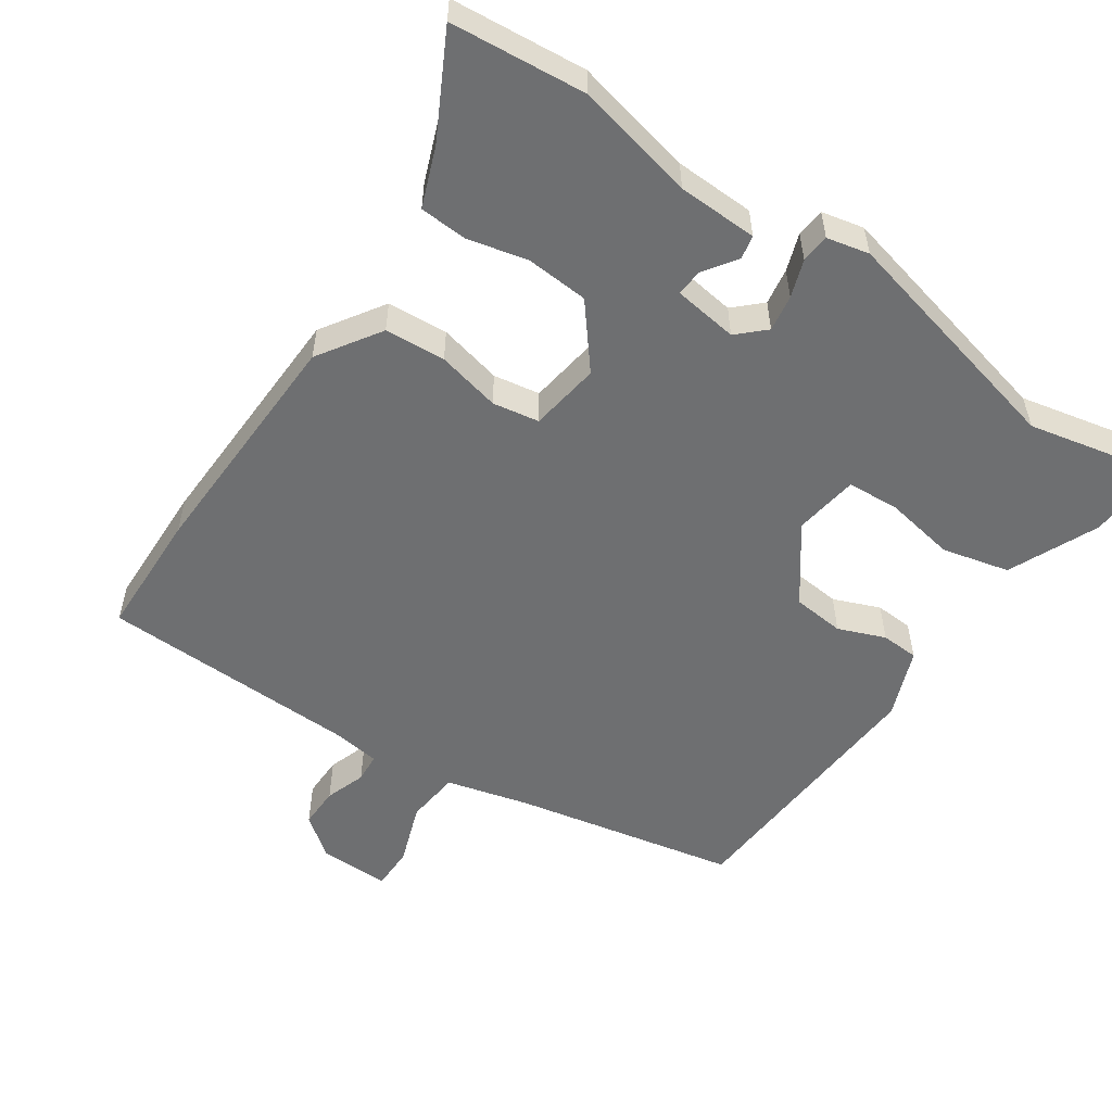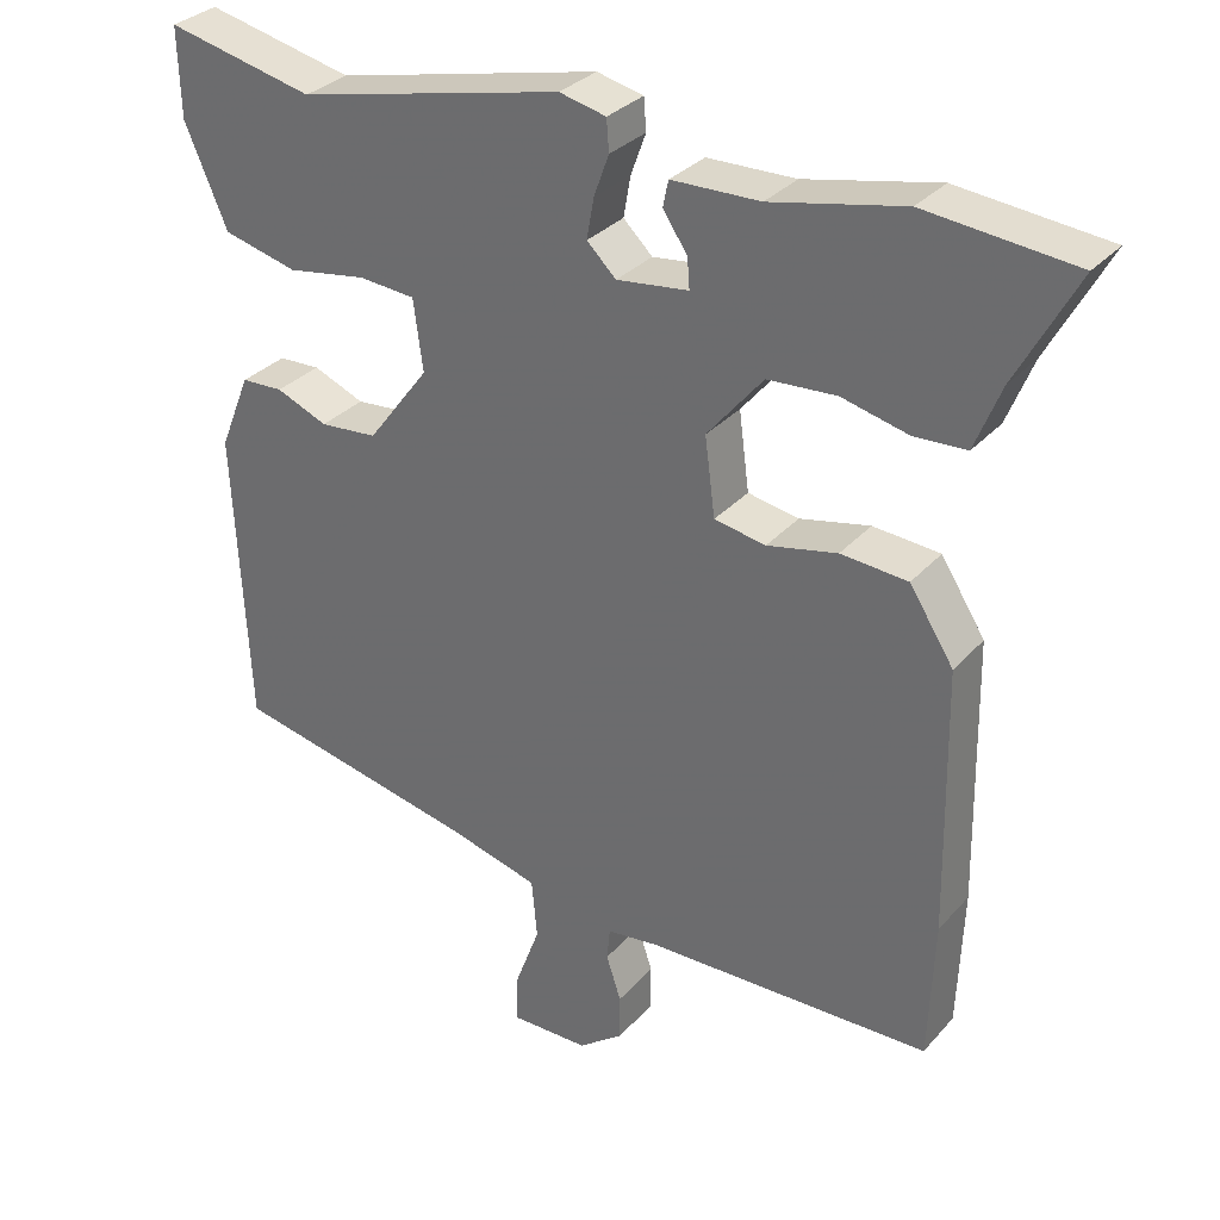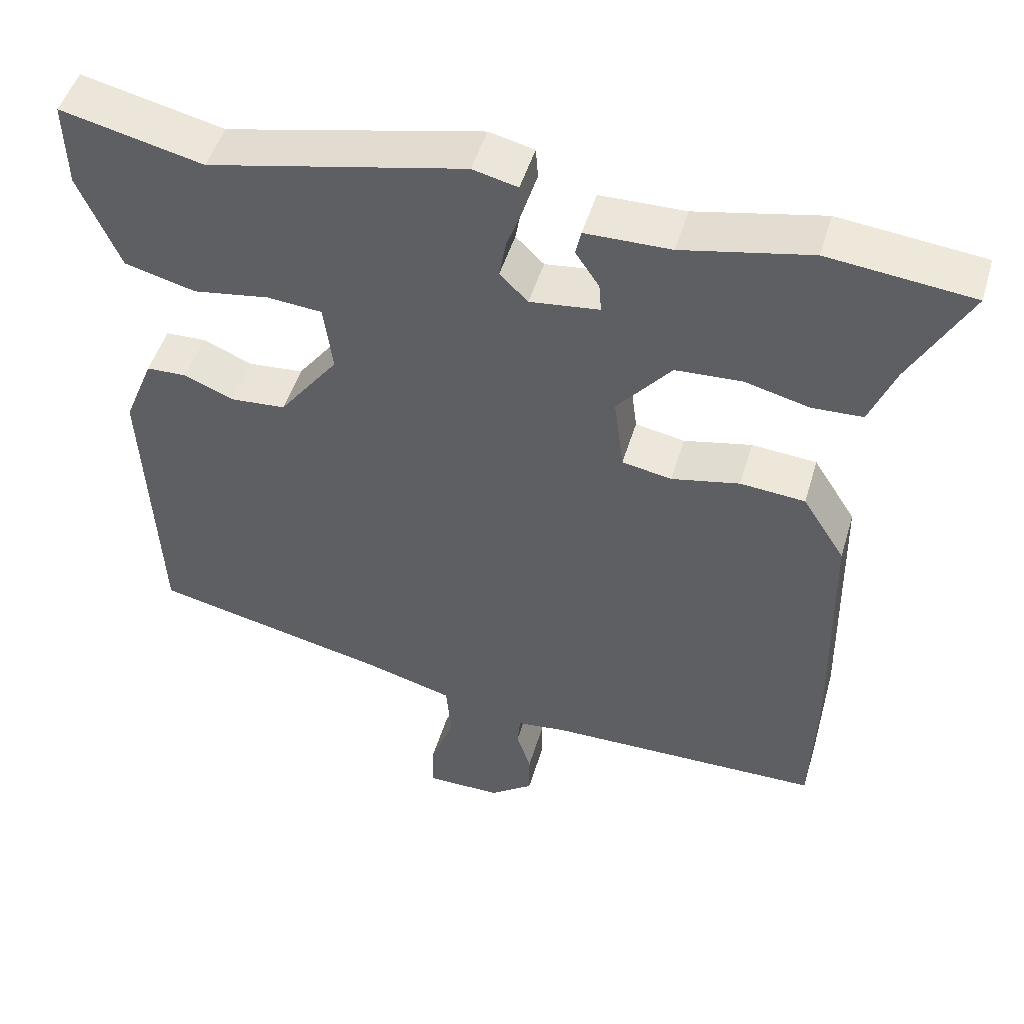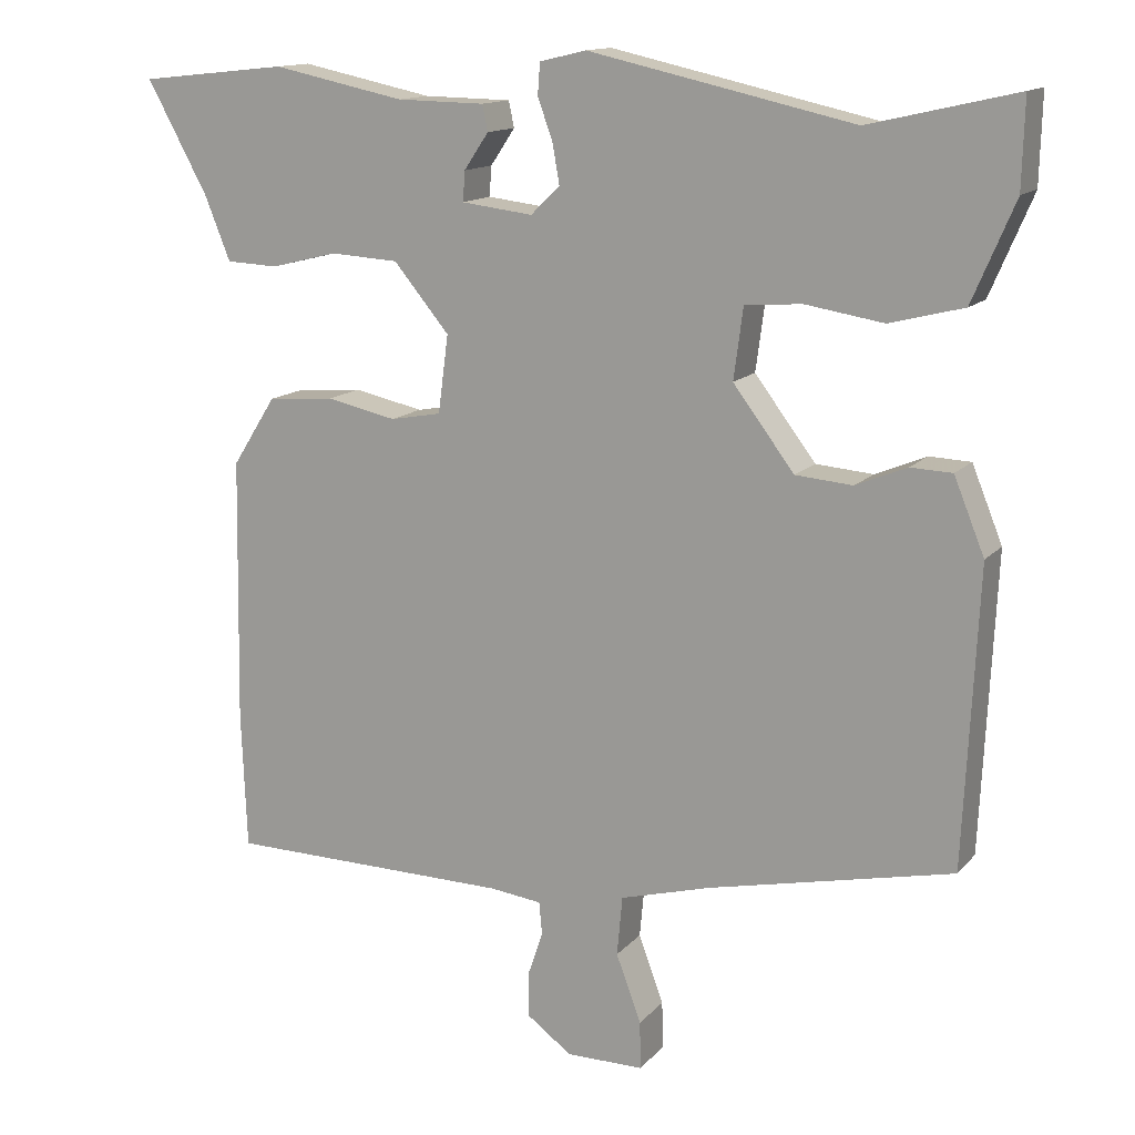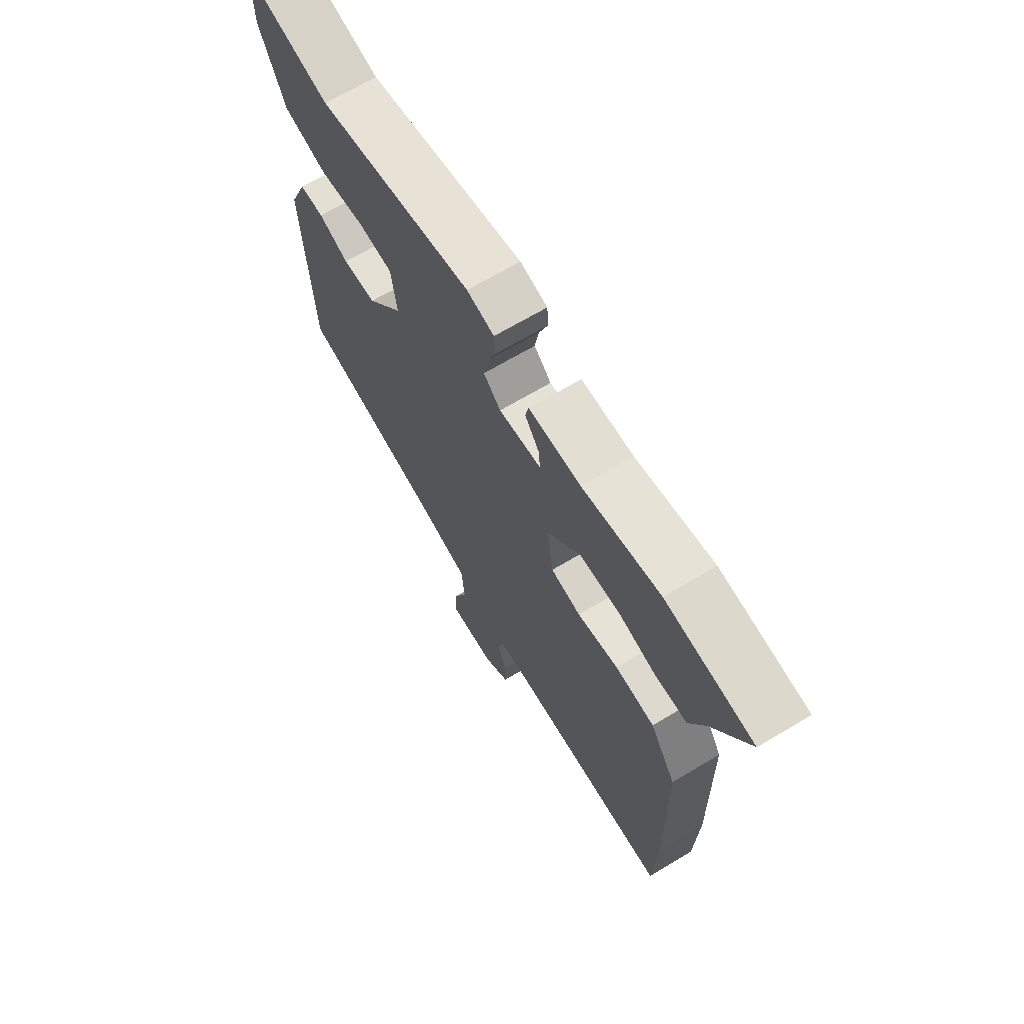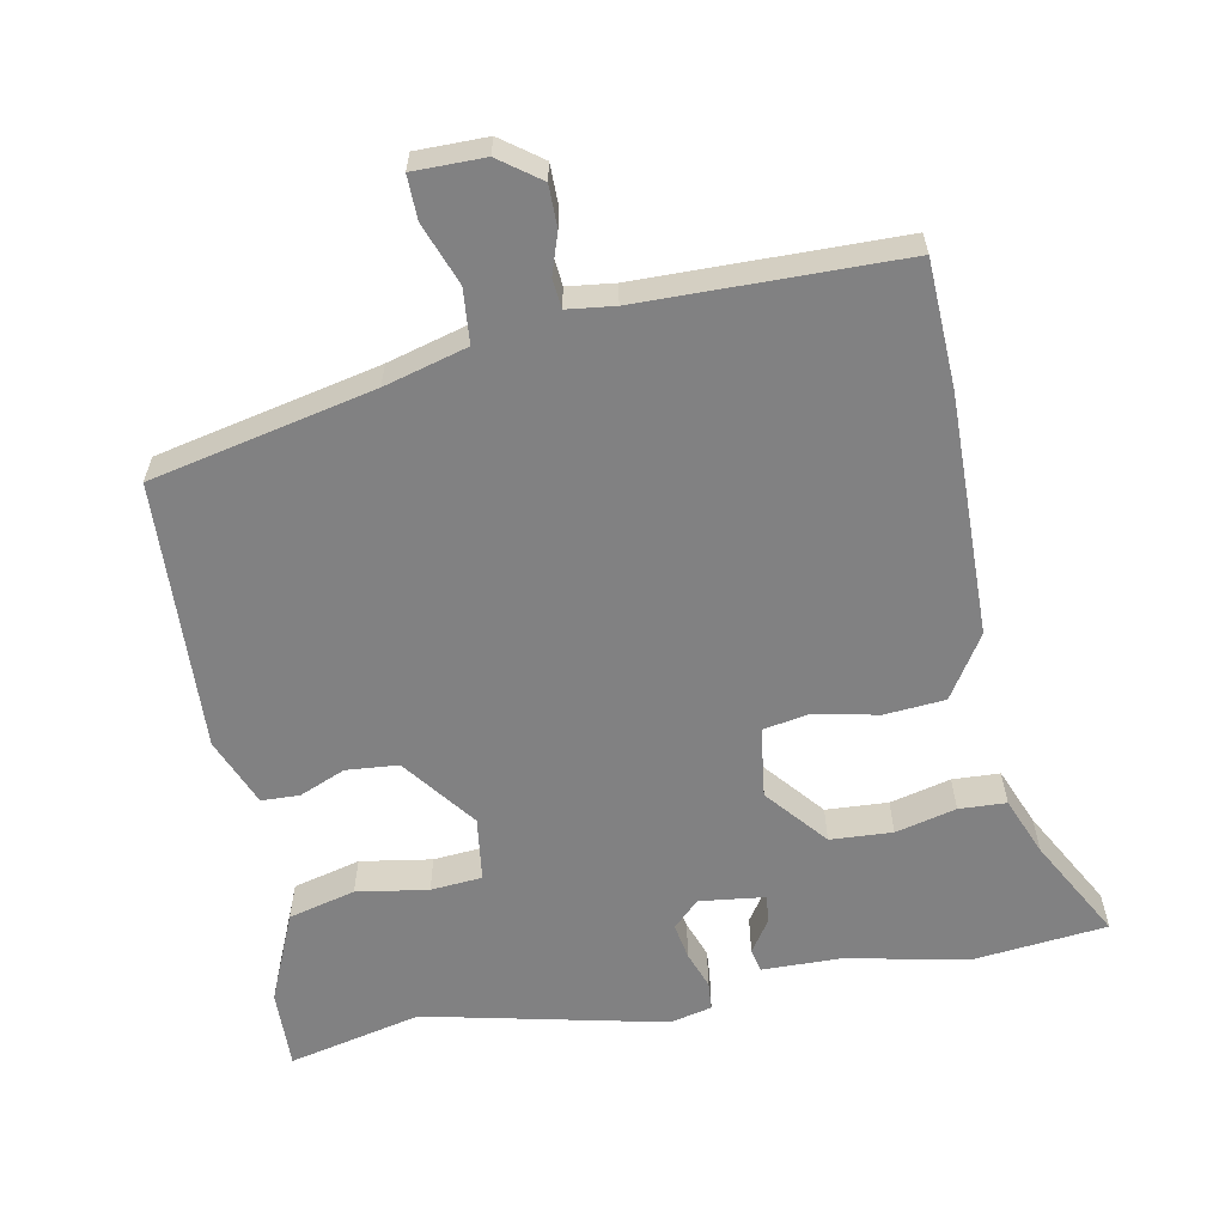
<metadata>
{"format":"obj","ext":"obj","renderer":"f3d","projection":"perspective","resolution":1024,"background":"white","views":[{"elev":-54.5,"azim":-35.1,"up":"+Y"},{"elev":31.3,"azim":-146.3,"up":"+Z"},{"elev":48.6,"azim":-163.6,"up":"+Z"},{"elev":13.8,"azim":25.4,"up":"+Z"},{"elev":68.1,"azim":-120.9,"up":"+Z"},{"elev":-60.4,"azim":-169.1,"up":"+Y"}]}
</metadata>
<code>
v 0.329 0.07 0.461
v 0.516 0.07 0.504
v 0.513 0.07 0.392
v 0.459 0.07 0.266
v 0.365 0.07 0.242
v 0.265 0.07 0.258
v 0.193 0.07 0.252
v 0.181 0.07 0.162
v 0.259 0.07 0.059
v 0.332 0.07 0.053
v 0.397 0.07 0.08
v 0.45 0.07 0.078
v 0.489 0.07 -0.018
v 0.471 0.07 -0.396
v 0.16 0.07 -0.464
v 0.044 0.07 -0.496
v 0.037 0.07 -0.572
v 0.069 0.07 -0.658
v 0.07 0.07 -0.719
v -0.029 0.07 -0.719
v -0.086 0.07 -0.677
v -0.086 0.07 -0.619
v -0.067 0.07 -0.562
v -0.071 0.07 -0.521
v -0.137 0.07 -0.513
v -0.5 0.07 -0.508
v -0.507 0.07 -0.331
v -0.501 0.07 0.006
v -0.445 0.07 0.094
v -0.36 0.07 0.101
v -0.271 0.07 0.082
v -0.206 0.07 0.094
v -0.193 0.07 0.193
v -0.264 0.07 0.278
v -0.351 0.07 0.283
v -0.436 0.07 0.262
v -0.502 0.07 0.265
v -0.535 0.07 0.347
v -0.612 0.07 0.488
v -0.423 0.07 0.508
v -0.255 0.07 0.473
v -0.143 0.07 0.471
v -0.136 0.07 0.438
v -0.167 0.07 0.392
v -0.17 0.07 0.354
v -0.079 0.07 0.343
v -0.042 0.07 0.379
v -0.051 0.07 0.43
v -0.07 0.07 0.482
v -0.067 0.07 0.522
v -0.008 0.07 0.536
v 0.329 0 0.461
v 0.516 0 0.504
v 0.513 0 0.392
v 0.459 0 0.266
v 0.365 0 0.242
v 0.265 0 0.258
v 0.193 0 0.252
v 0.181 0 0.162
v 0.259 0 0.059
v 0.332 0 0.053
v 0.397 0 0.08
v 0.45 0 0.078
v 0.489 0 -0.018
v 0.471 0 -0.396
v 0.16 0 -0.464
v 0.044 0 -0.496
v 0.037 0 -0.572
v 0.069 0 -0.658
v 0.07 0 -0.719
v -0.029 0 -0.719
v -0.086 0 -0.677
v -0.086 0 -0.619
v -0.067 0 -0.562
v -0.071 0 -0.521
v -0.137 0 -0.513
v -0.5 0 -0.508
v -0.507 0 -0.331
v -0.501 0 0.006
v -0.445 0 0.094
v -0.36 0 0.101
v -0.271 0 0.082
v -0.206 0 0.094
v -0.193 0 0.193
v -0.264 0 0.278
v -0.351 0 0.283
v -0.436 0 0.262
v -0.502 0 0.265
v -0.535 0 0.347
v -0.612 0 0.488
v -0.423 0 0.508
v -0.255 0 0.473
v -0.143 0 0.471
v -0.136 0 0.438
v -0.167 0 0.392
v -0.17 0 0.354
v -0.079 0 0.343
v -0.042 0 0.379
v -0.051 0 0.43
v -0.07 0 0.482
v -0.067 0 0.522
v -0.008 0 0.536
f 48 49 50 51
f 47 48 51 1
f 46 47 1
f 41 42 43 44
f 41 44 45
f 38 39 40 41
f 38 41 45
f 35 36 37 38
f 34 35 38 45
f 33 34 45 46
f 28 29 30 31
f 28 31 32
f 25 26 27 28
f 24 25 28 32
f 20 21 22 23
f 20 23 24
f 17 18 19 20
f 16 17 20 24
f 15 16 24 32
f 10 11 12 13
f 9 10 13 14
f 8 9 14 15
f 3 4 5 6
f 3 6 7
f 2 3 7
f 1 2 7
f 46 1 7
f 33 46 7 8
f 8 15 32 33
f 102 101 100 99
f 52 102 99 98
f 52 98 97
f 95 94 93 92
f 96 95 92
f 92 91 90 89
f 96 92 89
f 89 88 87 86
f 96 89 86 85
f 97 96 85 84
f 82 81 80 79
f 83 82 79
f 79 78 77 76
f 83 79 76 75
f 74 73 72 71
f 75 74 71
f 71 70 69 68
f 75 71 68 67
f 83 75 67 66
f 64 63 62 61
f 65 64 61 60
f 66 65 60 59
f 57 56 55 54
f 58 57 54
f 58 54 53
f 58 53 52
f 58 52 97
f 59 58 97 84
f 84 83 66 59
f 1 52 53 2
f 2 53 54 3
f 3 54 55 4
f 4 55 56 5
f 5 56 57 6
f 6 57 58 7
f 7 58 59 8
f 8 59 60 9
f 9 60 61 10
f 10 61 62 11
f 11 62 63 12
f 12 63 64 13
f 13 64 65 14
f 14 65 66 15
f 15 66 67 16
f 16 67 68 17
f 17 68 69 18
f 18 69 70 19
f 19 70 71 20
f 20 71 72 21
f 21 72 73 22
f 22 73 74 23
f 23 74 75 24
f 24 75 76 25
f 25 76 77 26
f 26 77 78 27
f 27 78 79 28
f 28 79 80 29
f 29 80 81 30
f 30 81 82 31
f 31 82 83 32
f 32 83 84 33
f 33 84 85 34
f 34 85 86 35
f 35 86 87 36
f 36 87 88 37
f 37 88 89 38
f 38 89 90 39
f 39 90 91 40
f 40 91 92 41
f 41 92 93 42
f 42 93 94 43
f 43 94 95 44
f 44 95 96 45
f 45 96 97 46
f 46 97 98 47
f 47 98 99 48
f 48 99 100 49
f 49 100 101 50
f 50 101 102 51
f 51 102 52 1

</code>
